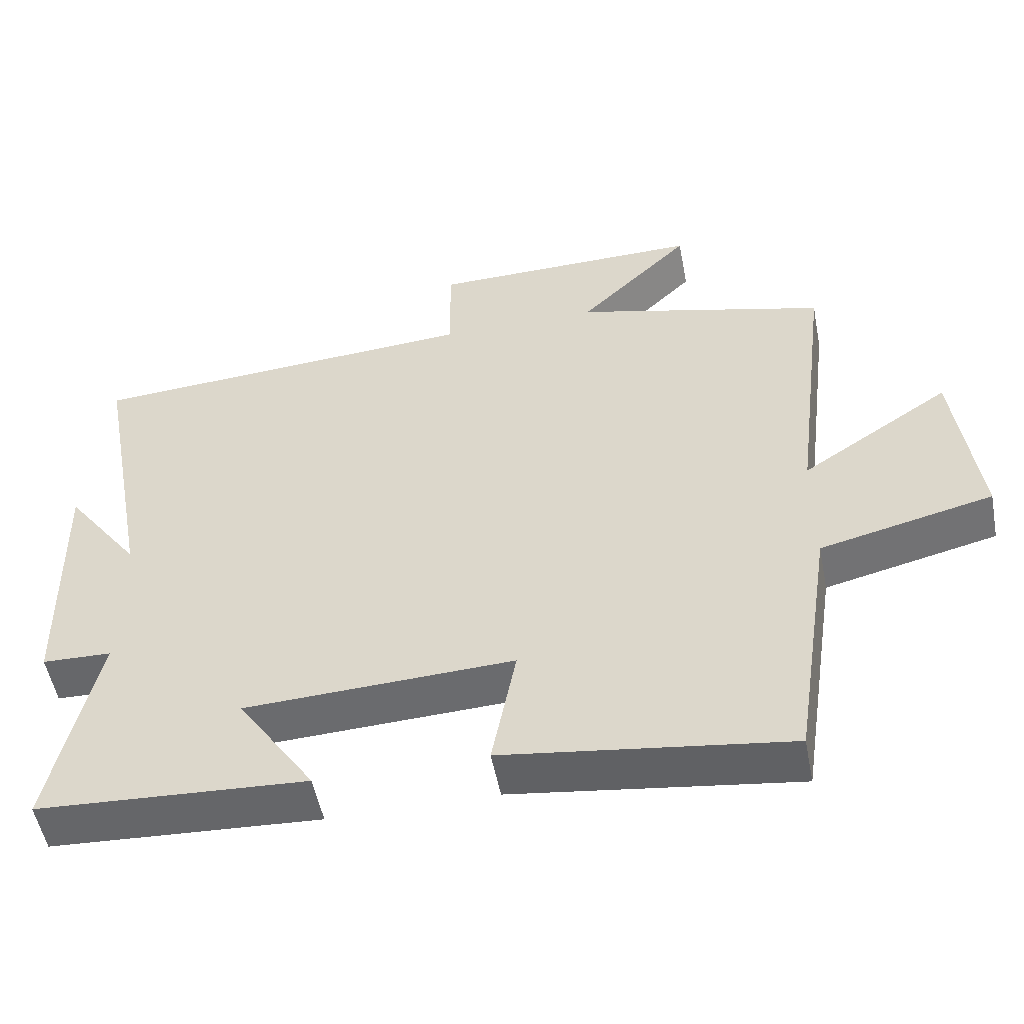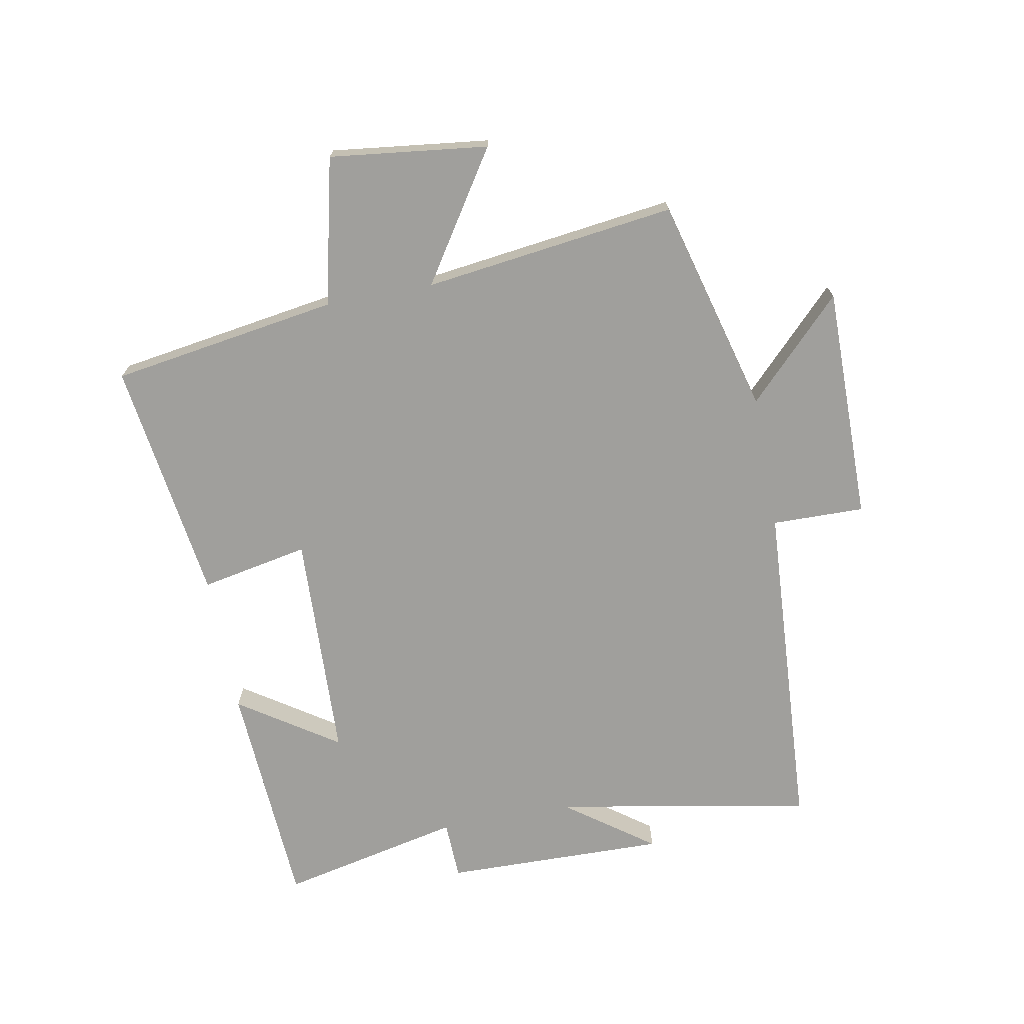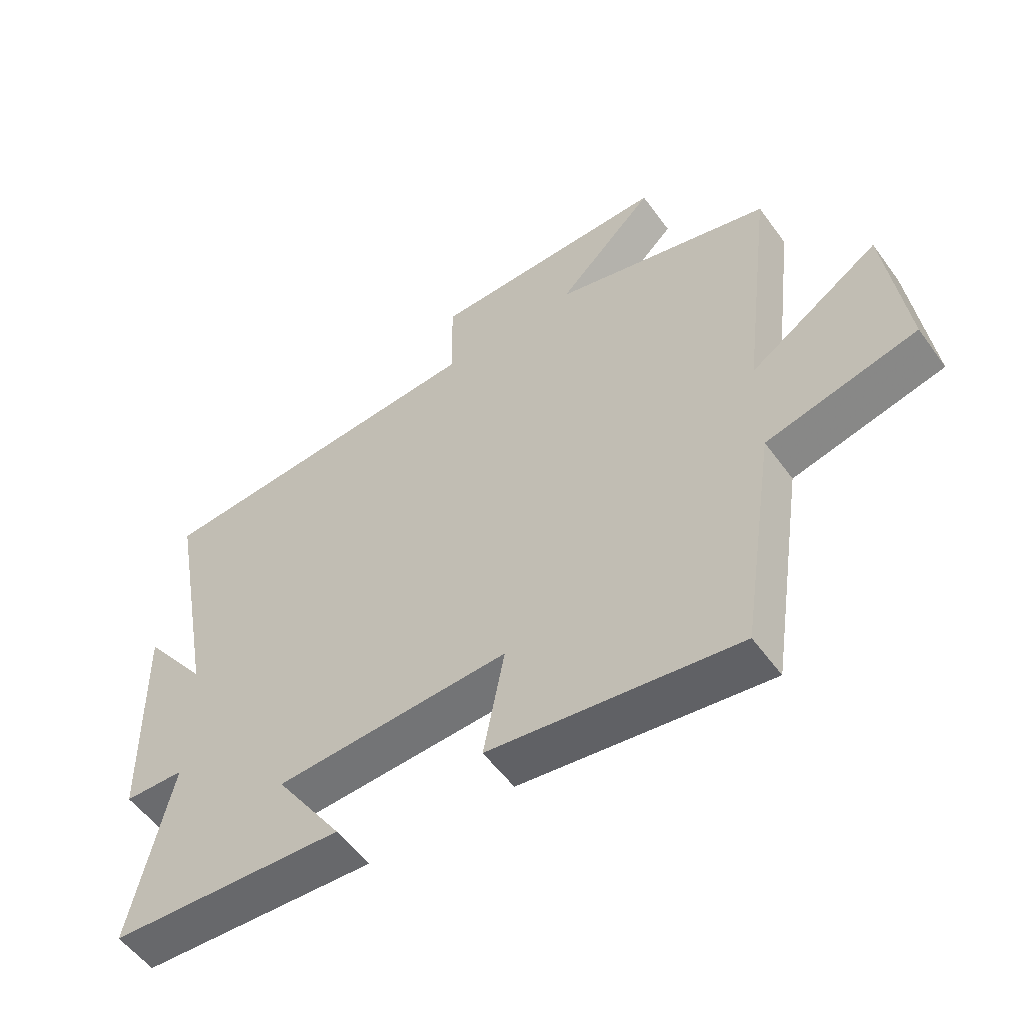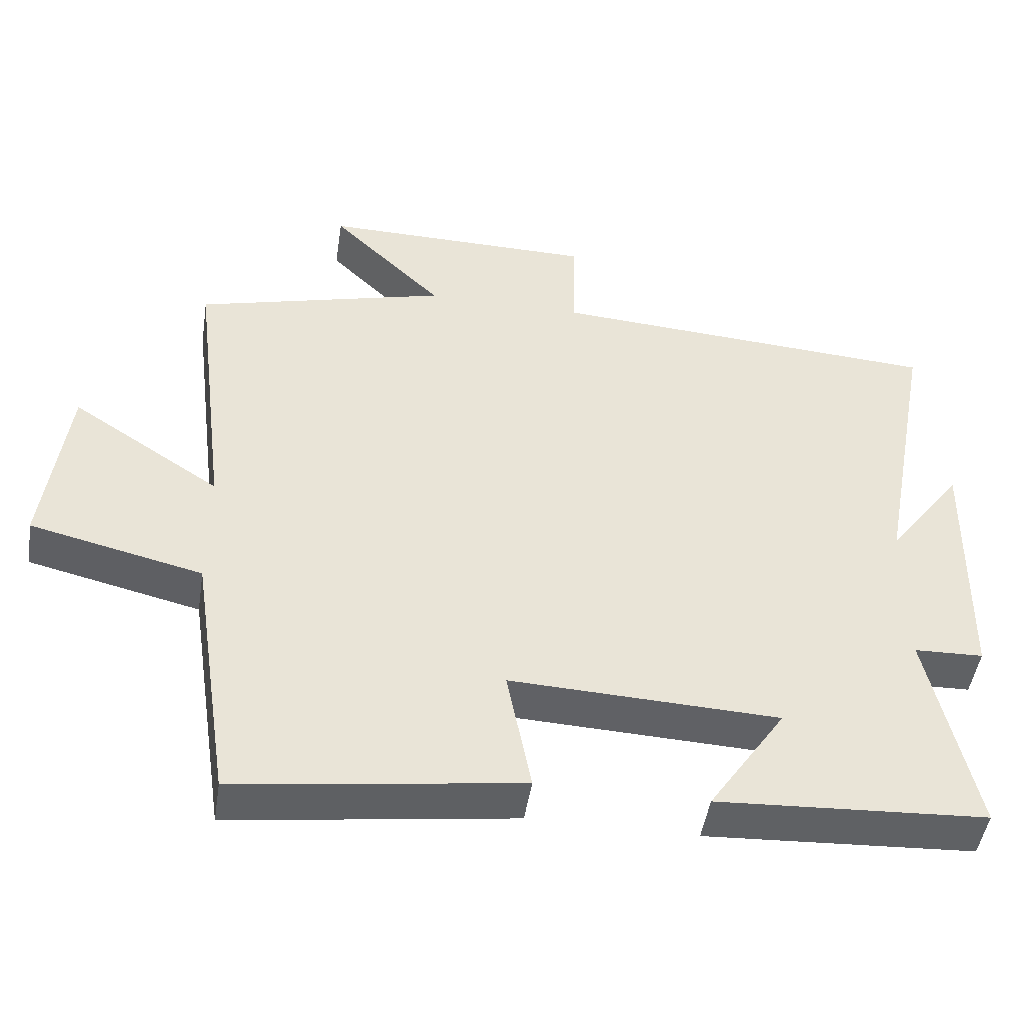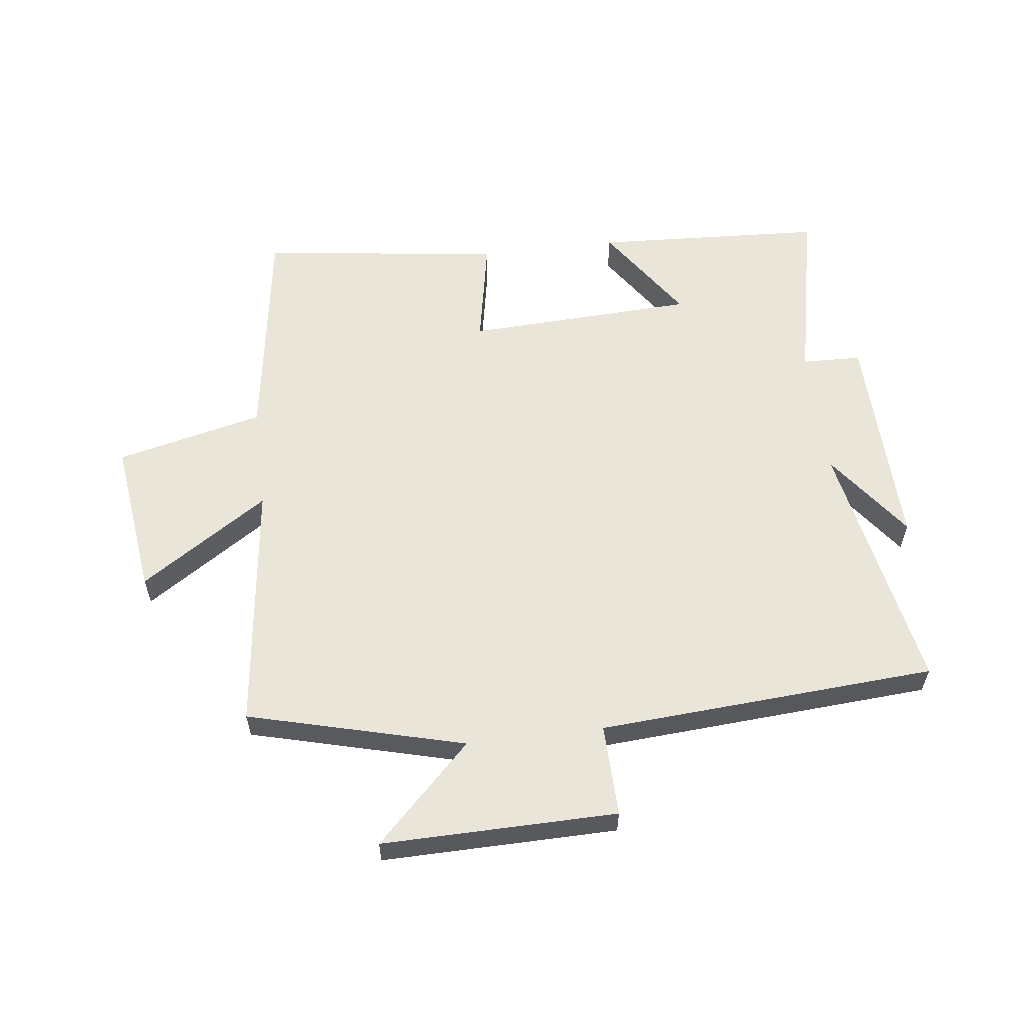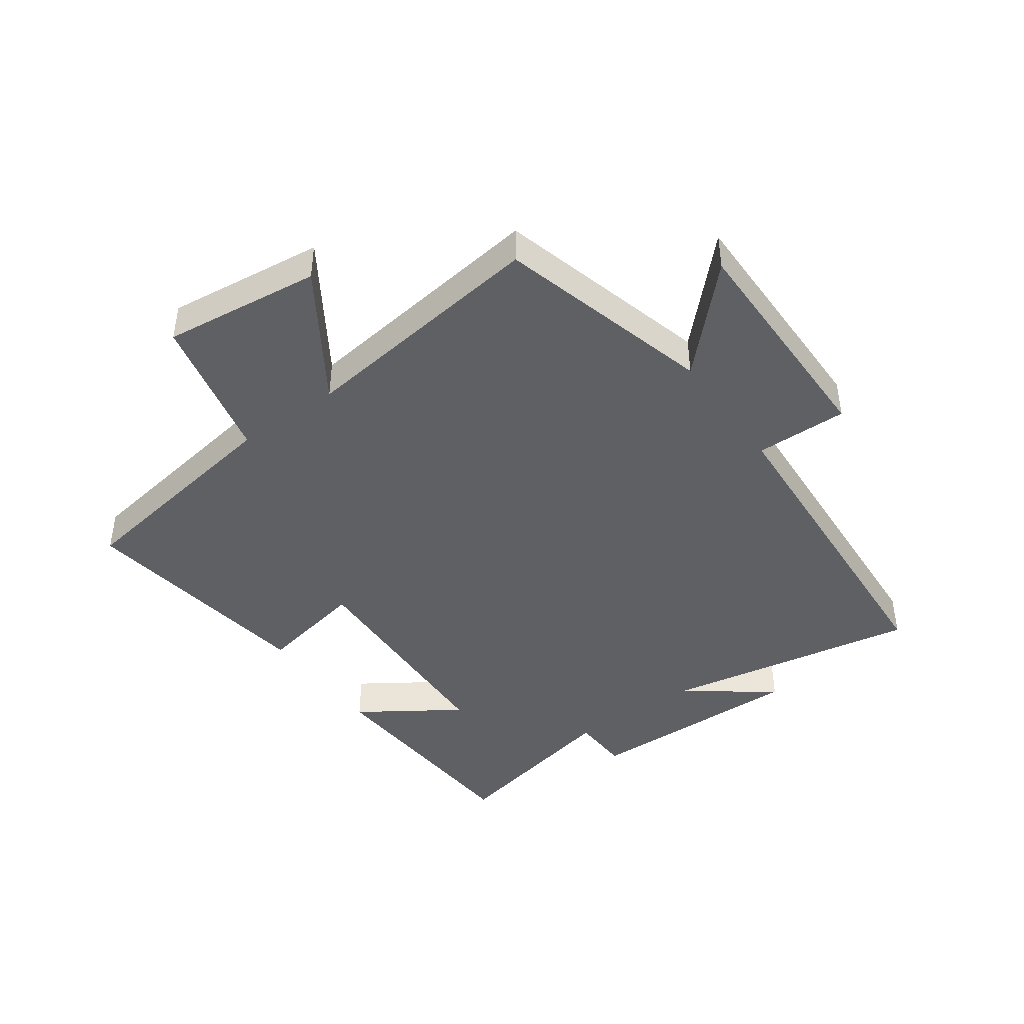
<metadata>
{"format":"obj","ext":"obj","renderer":"f3d","projection":"perspective","resolution":1024,"background":"white","views":[{"elev":-52.7,"azim":-169.1,"up":"+Z"},{"elev":-71.2,"azim":-79.2,"up":"+Y"},{"elev":-54.5,"azim":-144.7,"up":"+Z"},{"elev":-47.6,"azim":-8.7,"up":"+Z"},{"elev":58.6,"azim":-7.1,"up":"+Y"},{"elev":-43.3,"azim":-54.1,"up":"+Y"}]}
</metadata>
<code>
v 0.564 0.07 -0.479
v 0.187 0.07 -0.5
v 0.295 0.07 -0.339
v -0.081 0.07 -0.323
v -0.047 0.07 -0.5
v -0.444 0.07 -0.554
v -0.5 0.07 -0.183
v -0.741 0.07 -0.126
v -0.709 0.07 0.132
v -0.5 0.07 -0.005
v -0.551 0.07 0.407
v -0.198 0.07 0.5
v -0.355 0.07 0.655
v 0.029 0.07 0.651
v 0.026 0.07 0.5
v 0.578 0.07 0.464
v 0.5 0.07 0.043
v 0.605 0.07 0.186
v 0.597 0.07 -0.178
v 0.5 0.07 -0.181
v 0.564 0 -0.479
v 0.187 0 -0.5
v 0.295 0 -0.339
v -0.081 0 -0.323
v -0.047 0 -0.5
v -0.444 0 -0.554
v -0.5 0 -0.183
v -0.741 0 -0.126
v -0.709 0 0.132
v -0.5 0 -0.005
v -0.551 0 0.407
v -0.198 0 0.5
v -0.355 0 0.655
v 0.029 0 0.651
v 0.026 0 0.5
v 0.578 0 0.464
v 0.5 0 0.043
v 0.605 0 0.186
v 0.597 0 -0.178
v 0.5 0 -0.181
f 17 18 19 20
f 15 16 17
f 15 17 20
f 12 13 14 15
f 10 11 12 15
f 10 15 20
f 7 8 9 10
f 4 5 6 7
f 3 4 7 10
f 20 1 2 3
f 3 10 20
f 40 39 38 37
f 37 36 35
f 40 37 35
f 35 34 33 32
f 35 32 31 30
f 40 35 30
f 30 29 28 27
f 27 26 25 24
f 30 27 24 23
f 23 22 21 40
f 40 30 23
f 1 21 22 2
f 2 22 23 3
f 3 23 24 4
f 4 24 25 5
f 5 25 26 6
f 6 26 27 7
f 7 27 28 8
f 8 28 29 9
f 9 29 30 10
f 10 30 31 11
f 11 31 32 12
f 12 32 33 13
f 13 33 34 14
f 14 34 35 15
f 15 35 36 16
f 16 36 37 17
f 17 37 38 18
f 18 38 39 19
f 19 39 40 20
f 20 40 21 1

</code>
